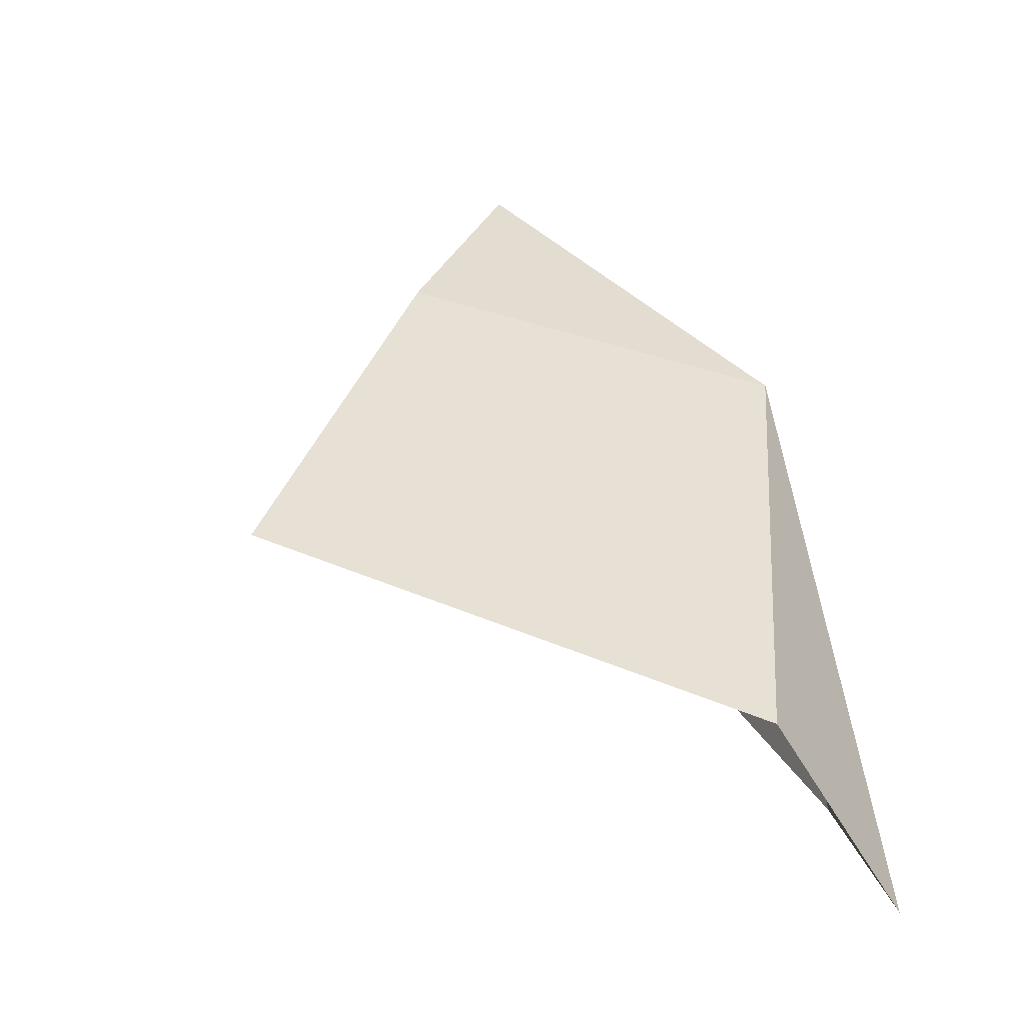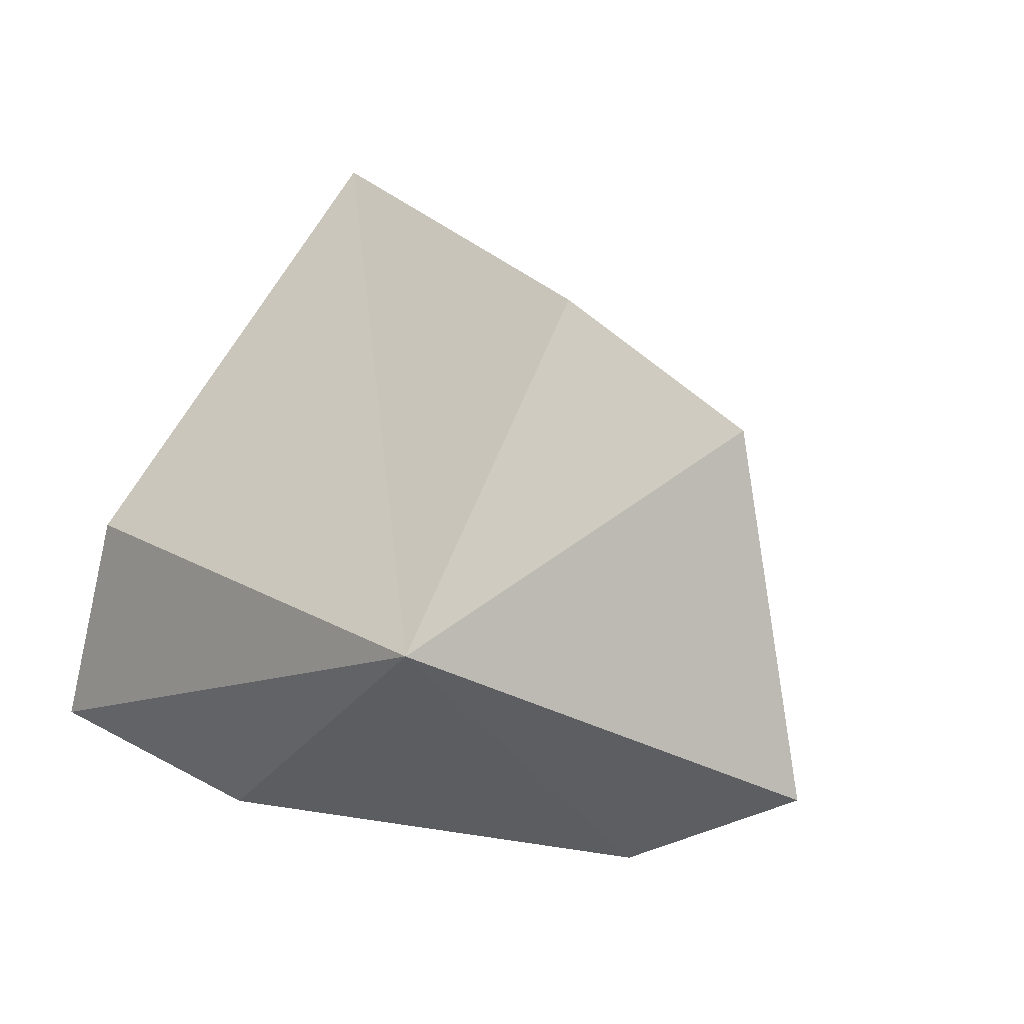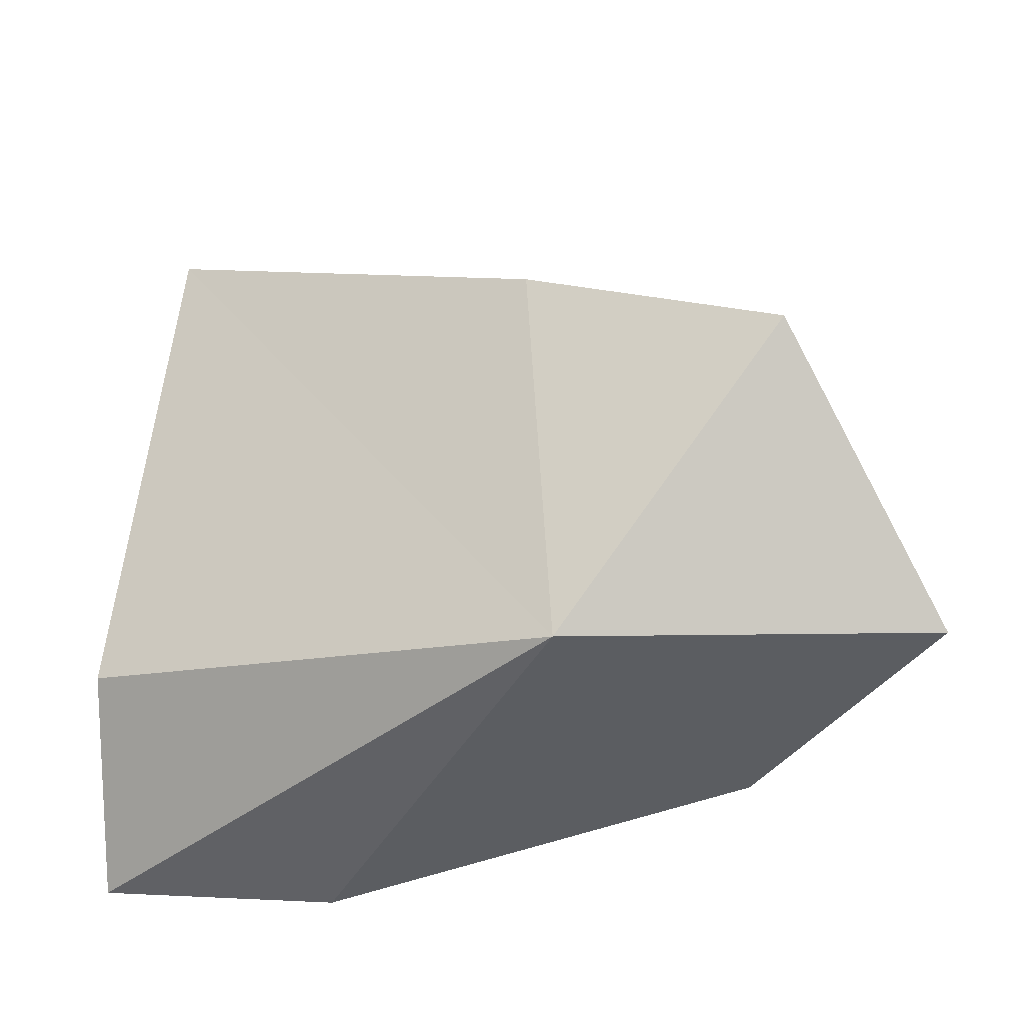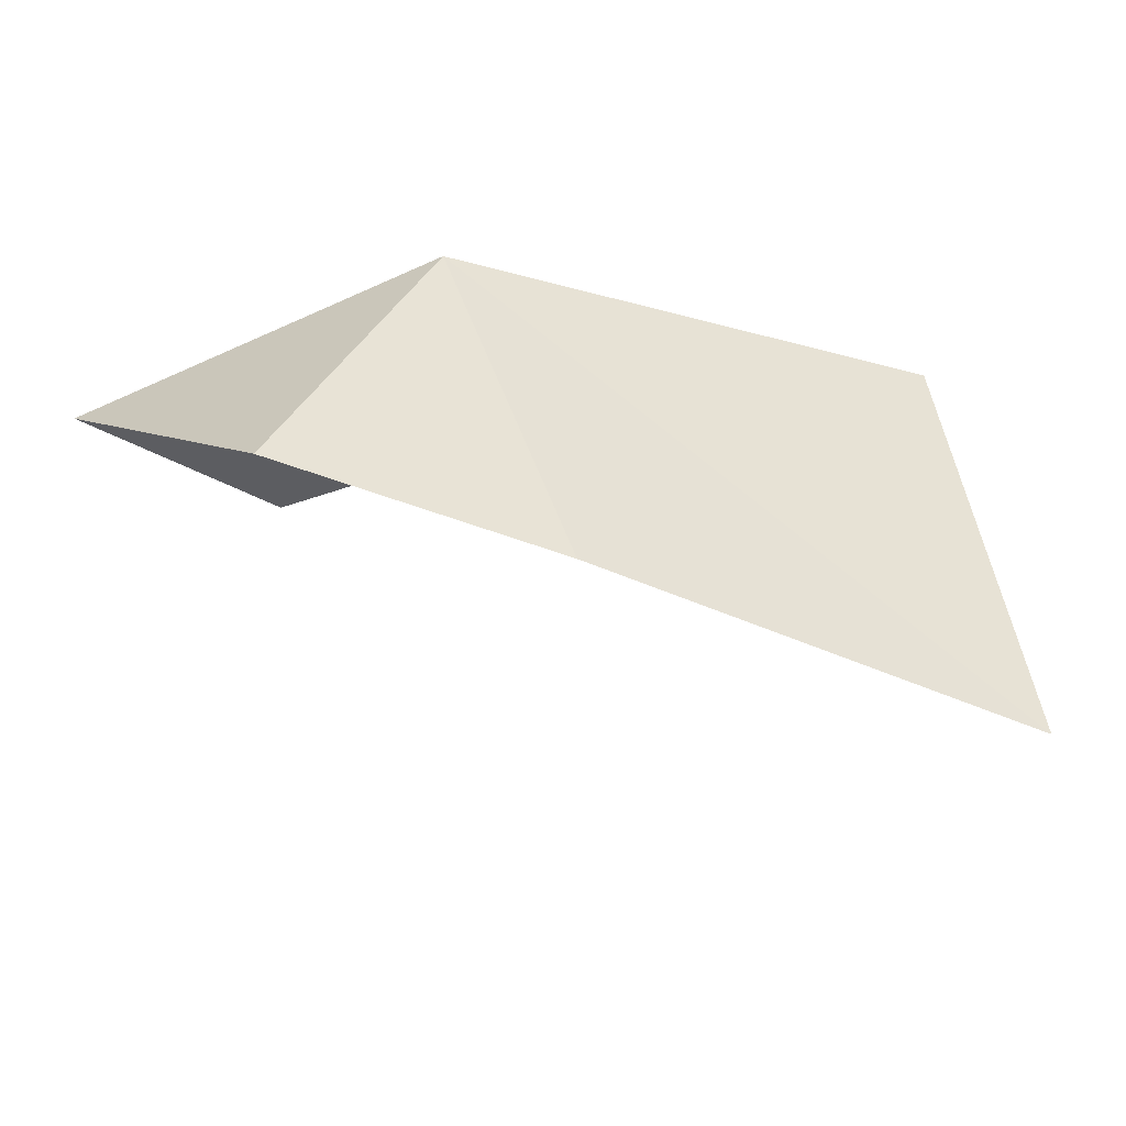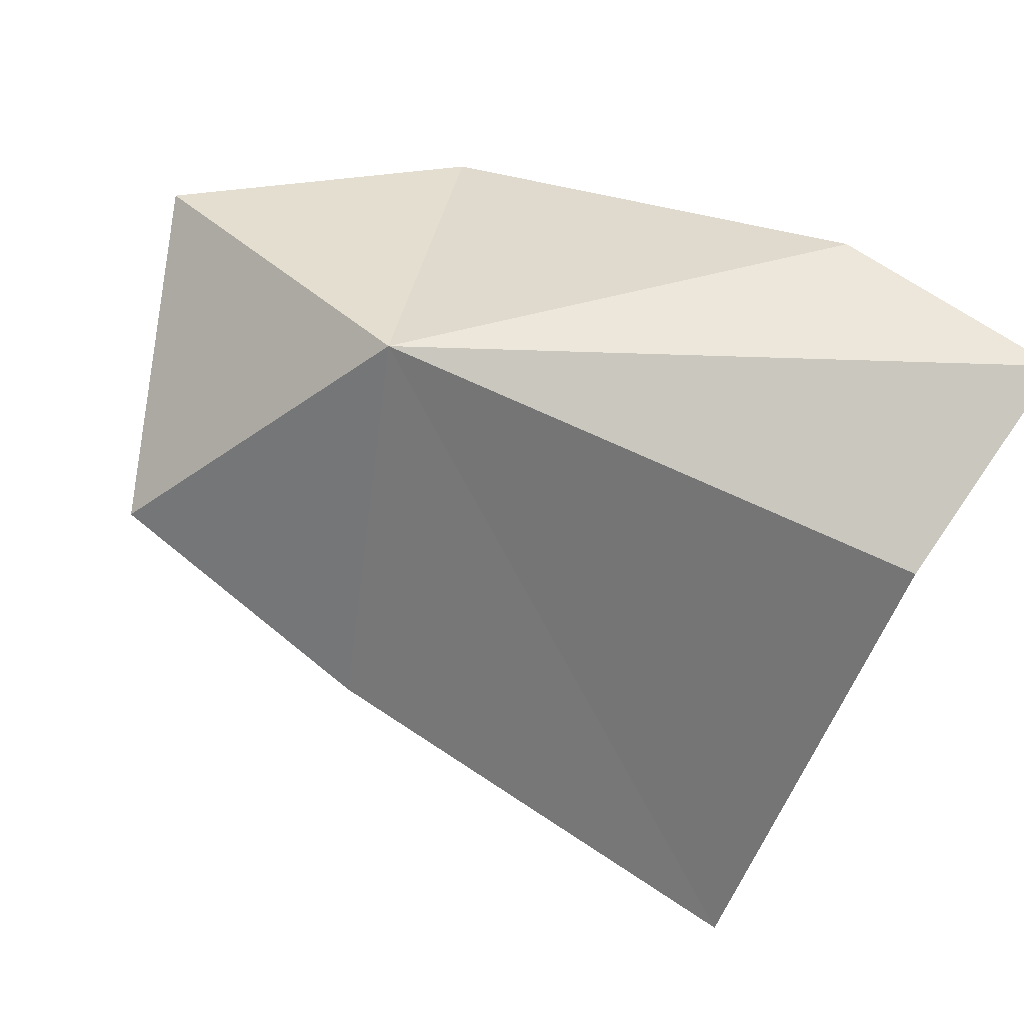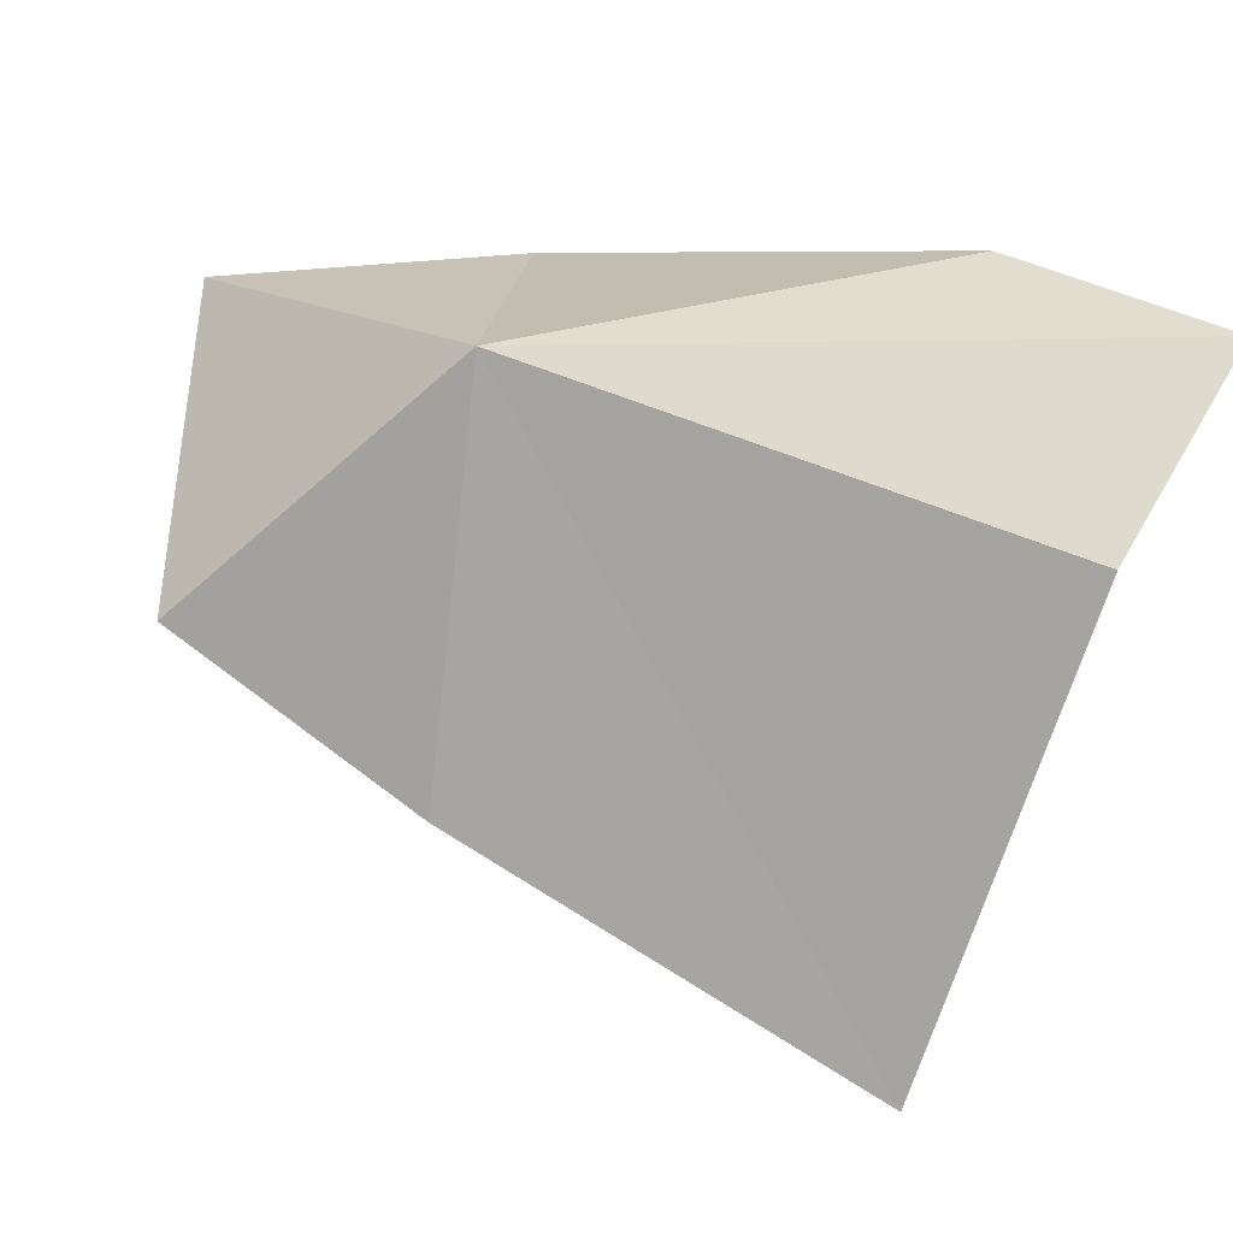
<metadata>
{"format":"obj","ext":"obj","renderer":"f3d","projection":"perspective","resolution":1024,"background":"white","views":[{"elev":13.6,"azim":79.3,"up":"+Z"},{"elev":49.6,"azim":-150.7,"up":"+Z"},{"elev":43.3,"azim":-177.8,"up":"+Z"},{"elev":66.8,"azim":-13.5,"up":"+Z"},{"elev":48.1,"azim":44.0,"up":"+Y"},{"elev":31.5,"azim":39.7,"up":"+Y"}]}
</metadata>
<code>
v 13.07 51.91 32.02
v 14.79 51.91 30.49
v 14.82 51.44 31.21
v 13.91 51.95 30.52
v 14.65 49.74 31.89
v 13.21 50.49 32.45
v 11.68 51.68 31.84
v 12.31 51.62 30.89
v 12.29 50.97 32.68
f 1 3 2
f 1 2 4
f 1 6 5
f 1 5 3
f 1 8 7
f 1 4 8
f 1 9 6
f 1 7 9

</code>
